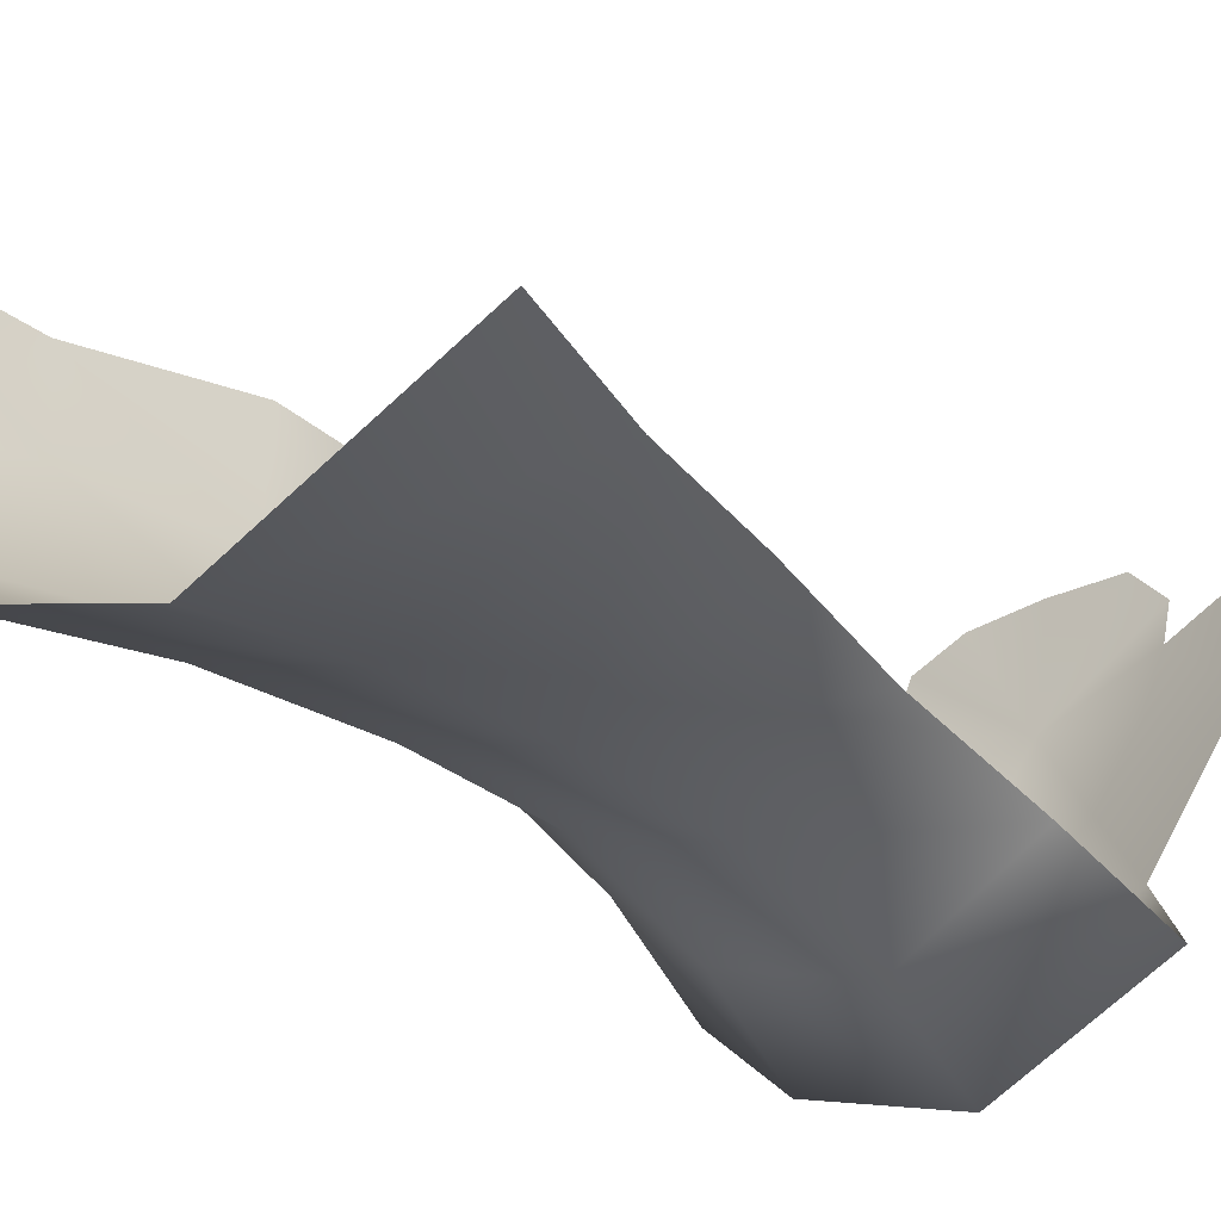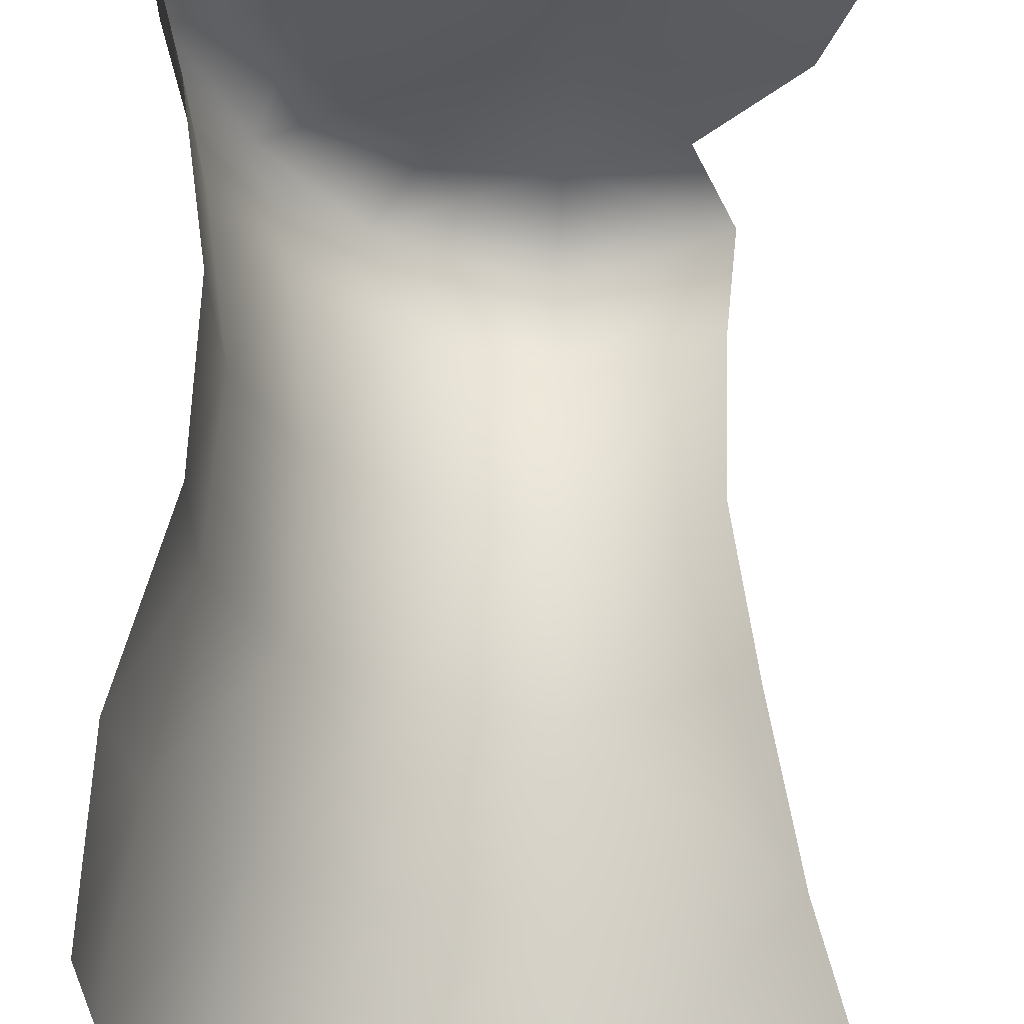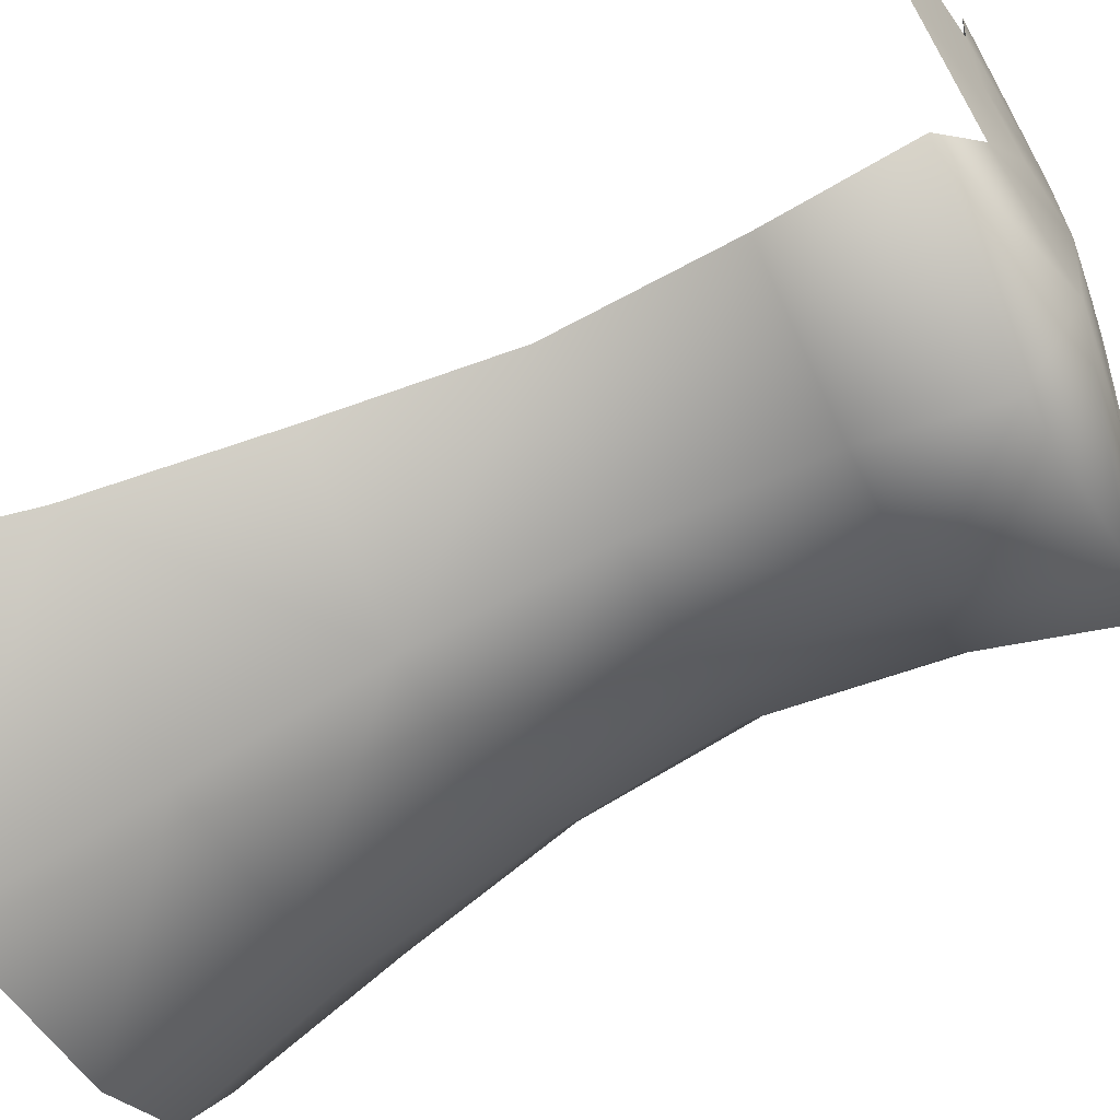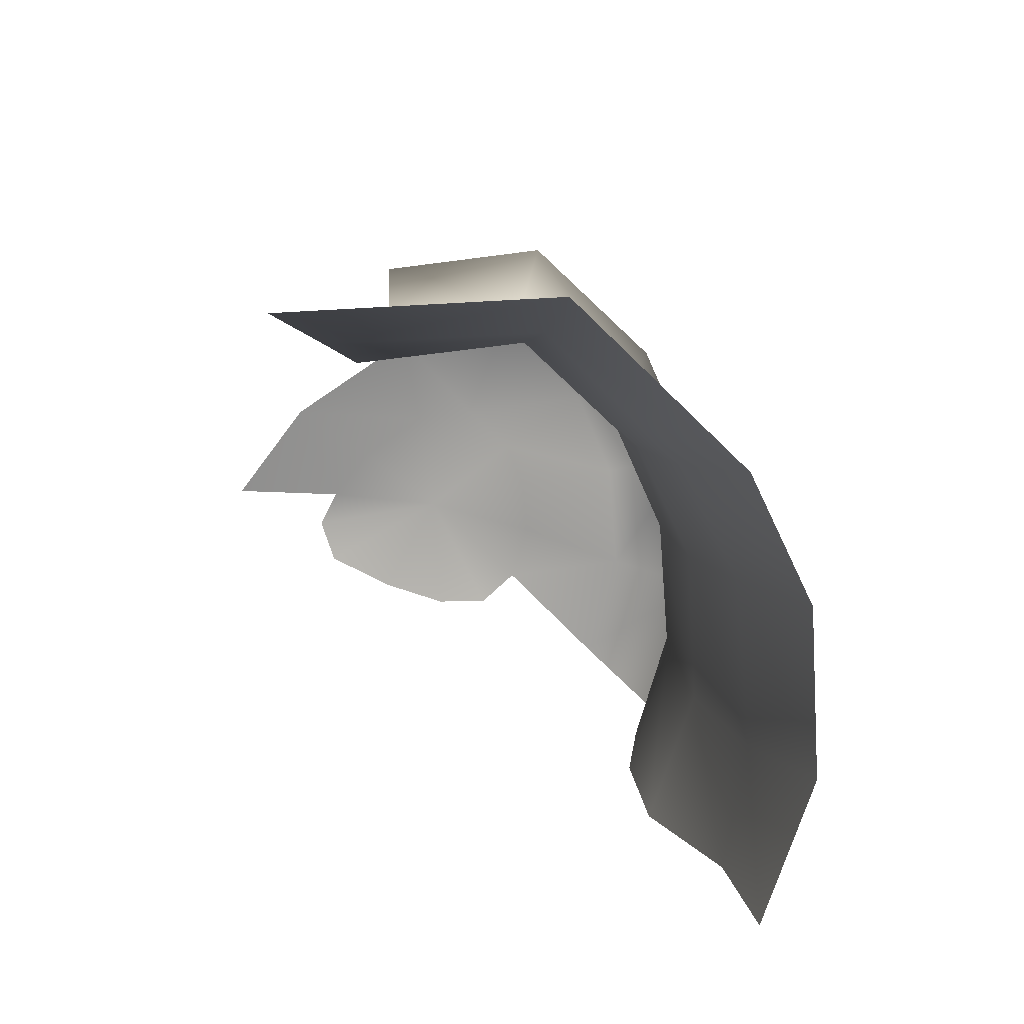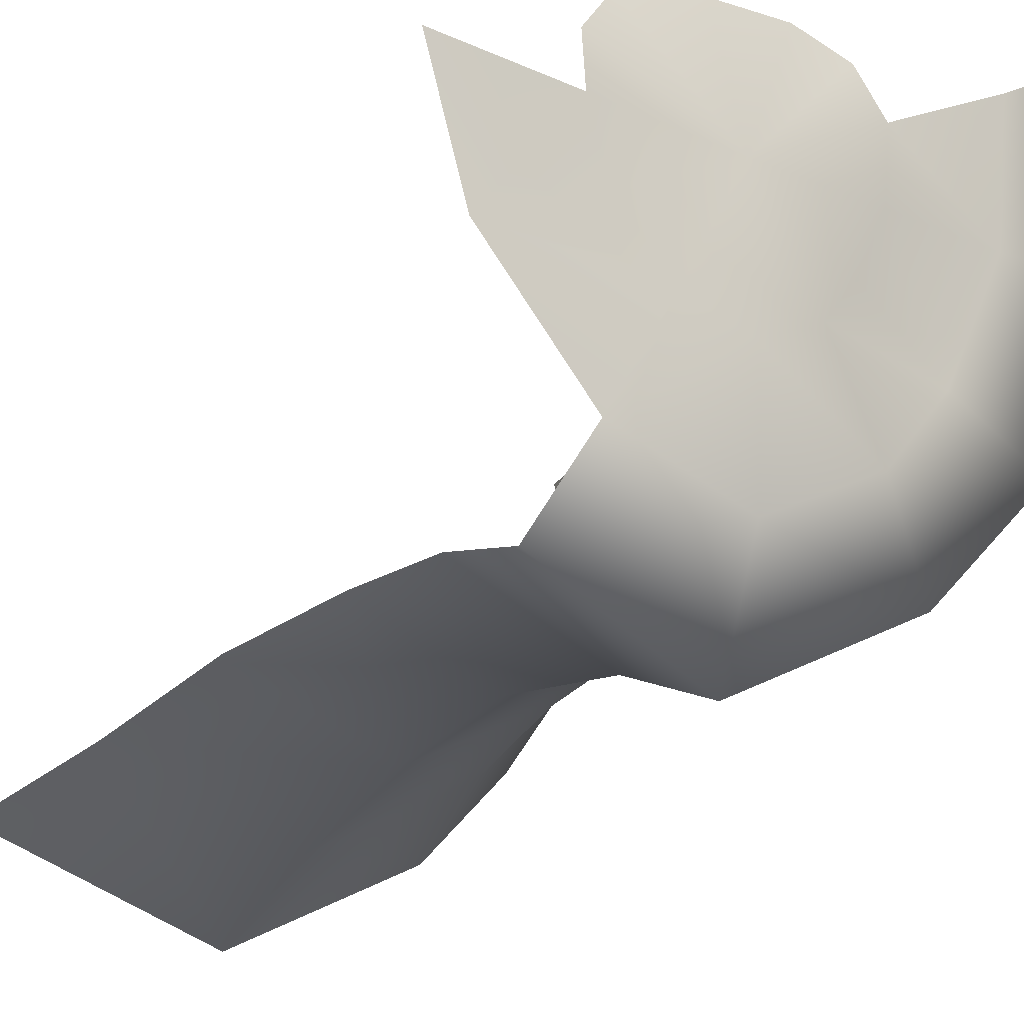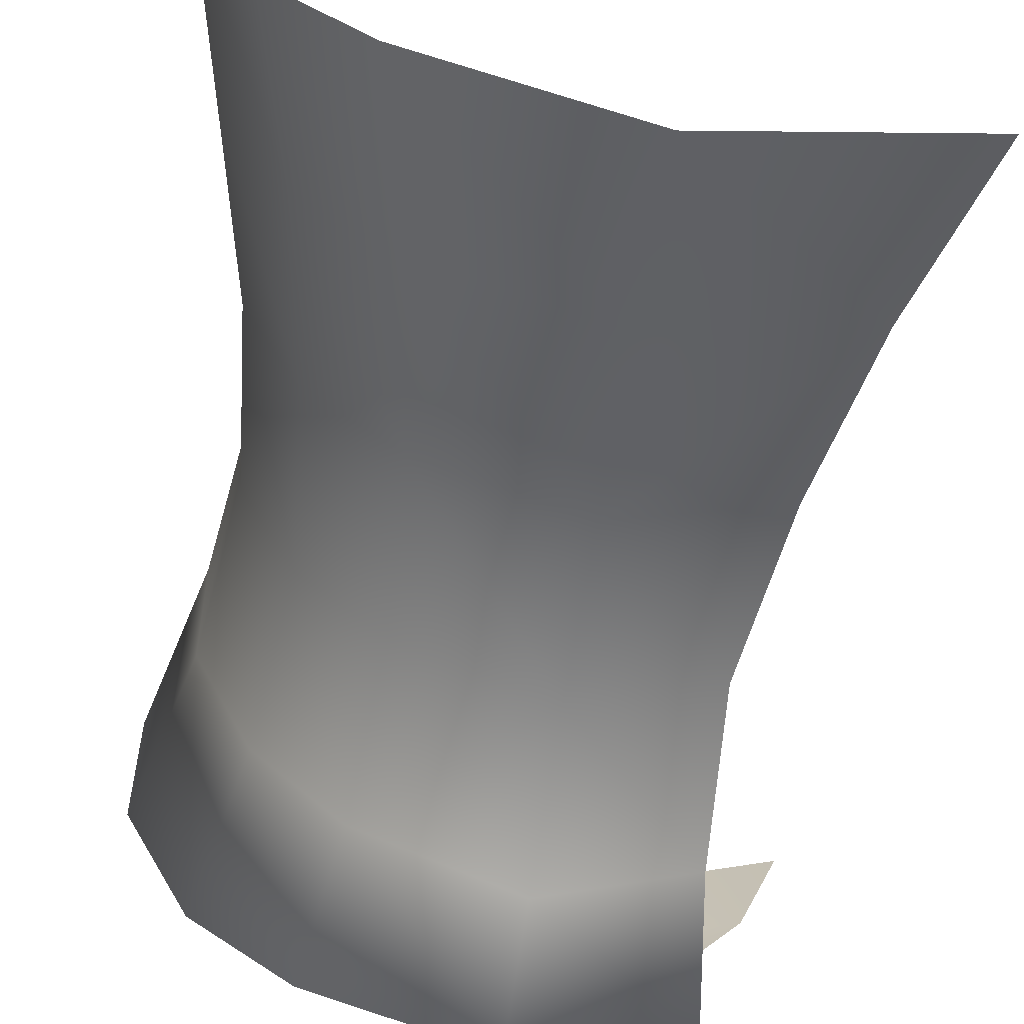
<metadata>
{"format":"obj","ext":"obj","renderer":"f3d","projection":"perspective","resolution":1024,"background":"white","views":[{"elev":-38.9,"azim":38.1,"up":"+Z"},{"elev":62.8,"azim":-0.8,"up":"+Z"},{"elev":-71.0,"azim":116.0,"up":"+Z"},{"elev":-76.6,"azim":162.2,"up":"+Y"},{"elev":-18.0,"azim":149.9,"up":"+Z"},{"elev":-63.0,"azim":-8.4,"up":"+Z"}]}
</metadata>
<code>
o hurricos.126_tex_72.343
v 2.204 0.5191 -5.33
v 2.054 0.5191 -5.168
v 2.079 0.8154 -5.142
v 2.218 0.8154 -5.298
v 1.957 0.5191 -4.916
v 1.961 0.5191 -4.668
v 1.977 0.8154 -4.65
v 1.984 0.8154 -4.909
v 2.459 0.8154 -5.413
v 2.456 0.5191 -5.45
v 2.693 0.8154 -5.302
v 2.732 0.5191 -5.323
v 2.896 0.8154 -5.045
v 2.709 1.107 -5.33
v 2.739 1.343 -5.39
v 2.456 1.107 -5.45
v 2.449 1.315 -5.529
v 2.197 1.107 -5.325
v 2.156 1.348 -5.386
v 2.049 1.107 -5.159
v 1.987 1.385 -5.196
v 1.947 1.107 -4.911
v 1.869 1.408 -4.911
v 1.94 1.107 -4.631
v 1.862 1.436 -4.592
v 2.315 1.445 -4.721
v 2.491 1.463 -4.897
v 2.271 1.454 -4.795
v 2.058 1.426 -4.691
v 2.408 1.445 -4.689
v 2.535 1.45 -4.689
v 2.667 1.445 -4.712
v 2.718 1.454 -4.779
v 2.706 1.445 -4.856
v 2.908 1.412 -4.807
v 2.667 1.436 -4.967
v 2.834 1.394 -5.022
v 2.579 1.44 -5.078
v 2.662 1.403 -5.24
v 2.477 1.454 -5.126
v 2.463 1.426 -5.335
v 2.373 1.445 -5.078
v 2.26 1.408 -5.237
v 2.315 1.436 -5.008
v 2.144 1.389 -5.105
v 2.274 1.445 -4.909
v 2.063 1.408 -4.909
v 1.841 -0.07336 -4.754
v 1.864 0.2229 -4.721
v 1.894 0.2229 -4.946
v 1.836 -0.07336 -5.015
v 2.01 0.2229 -5.219
v 1.938 -0.07336 -5.281
v 2.163 0.2229 -5.376
v 2.1 -0.07336 -5.453
v 2.447 0.2229 -5.52
v 2.447 -0.07336 -5.624
v 2.787 0.2229 -5.39
v 2.871 -0.07336 -5.462
f 2 4 1
f 6 8 5
f 5 3 2
f 1 9 10
f 10 11 12
f 16 15 14
f 14 9 16
f 18 17 16
f 9 18 16
f 20 19 18
f 3 18 4
f 22 21 20
f 8 20 3
f 24 23 22
f 7 22 8
f 26 27 28
f 30 27 26
f 31 27 30
f 32 27 31
f 33 27 32
f 34 27 33
f 36 27 34
f 34 37 36
f 38 27 36
f 37 38 36
f 40 27 38
f 39 40 38
f 15 41 39
f 42 27 40
f 40 43 42
f 41 19 43
f 44 27 42
f 42 45 44
f 43 21 45
f 46 27 44
f 45 46 44
f 21 47 45
f 28 27 46
f 47 28 46
f 23 29 47
f 48 50 51
f 49 5 50
f 51 52 53
f 50 2 52
f 53 54 55
f 1 52 2
f 55 56 57
f 10 54 1
f 57 58 59
f 10 58 56
f 2 3 4
f 6 7 8
f 5 8 3
f 1 4 9
f 10 9 11
f 16 17 15
f 14 11 9
f 18 19 17
f 9 4 18
f 20 21 19
f 3 20 18
f 22 23 21
f 8 22 20
f 24 25 23
f 7 24 22
f 34 35 37
f 37 39 38
f 39 41 40
f 15 17 41
f 40 41 43
f 41 17 19
f 42 43 45
f 43 19 21
f 45 47 46
f 21 23 47
f 47 29 28
f 23 25 29
f 48 49 50
f 49 6 5
f 51 50 52
f 50 5 2
f 53 52 54
f 1 54 52
f 55 54 56
f 10 56 54
f 57 56 58
f 10 12 58
l 11 13

</code>
